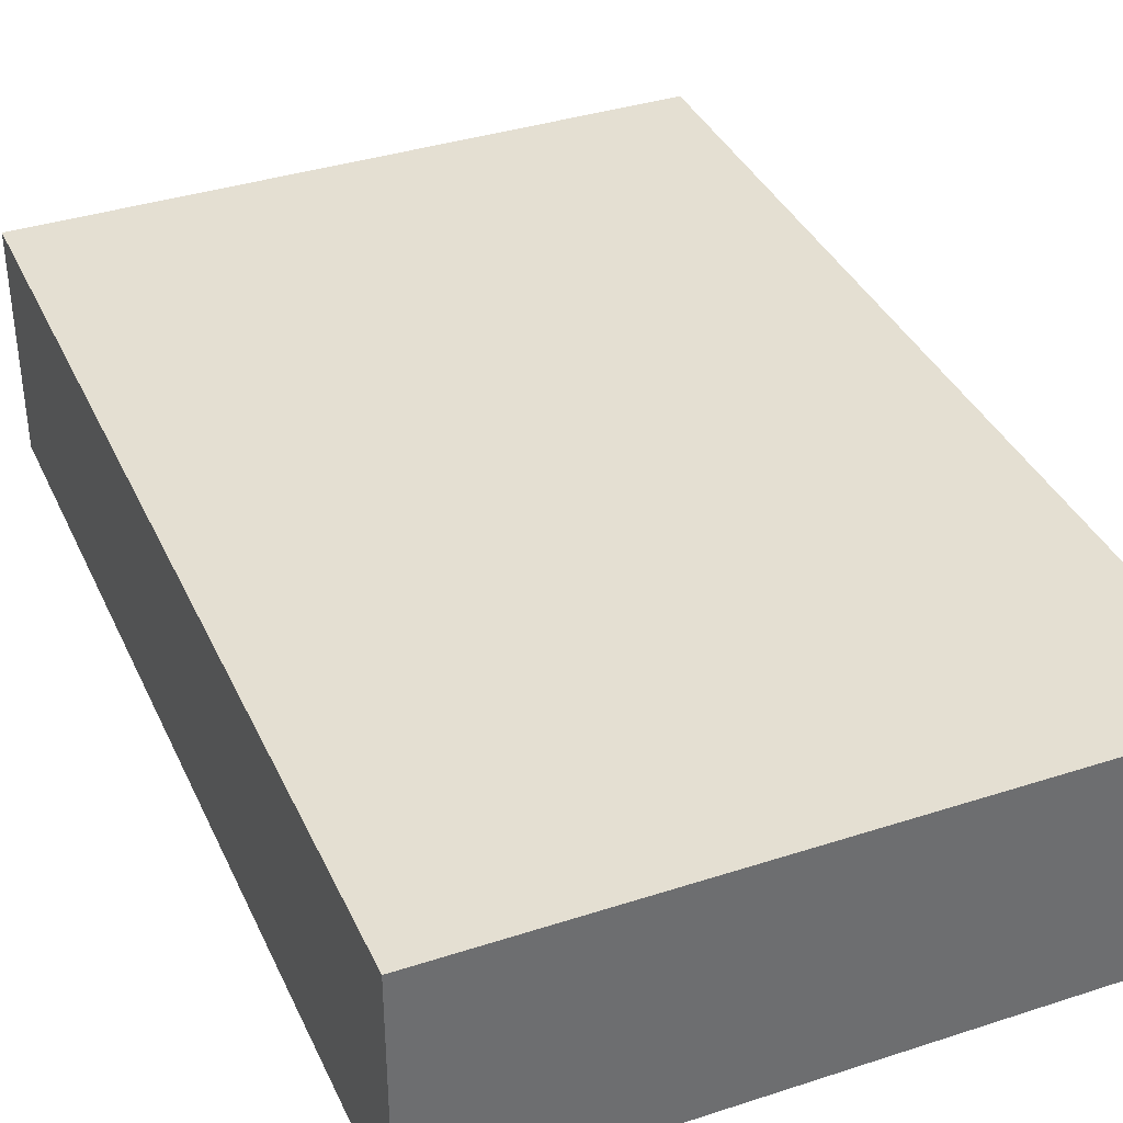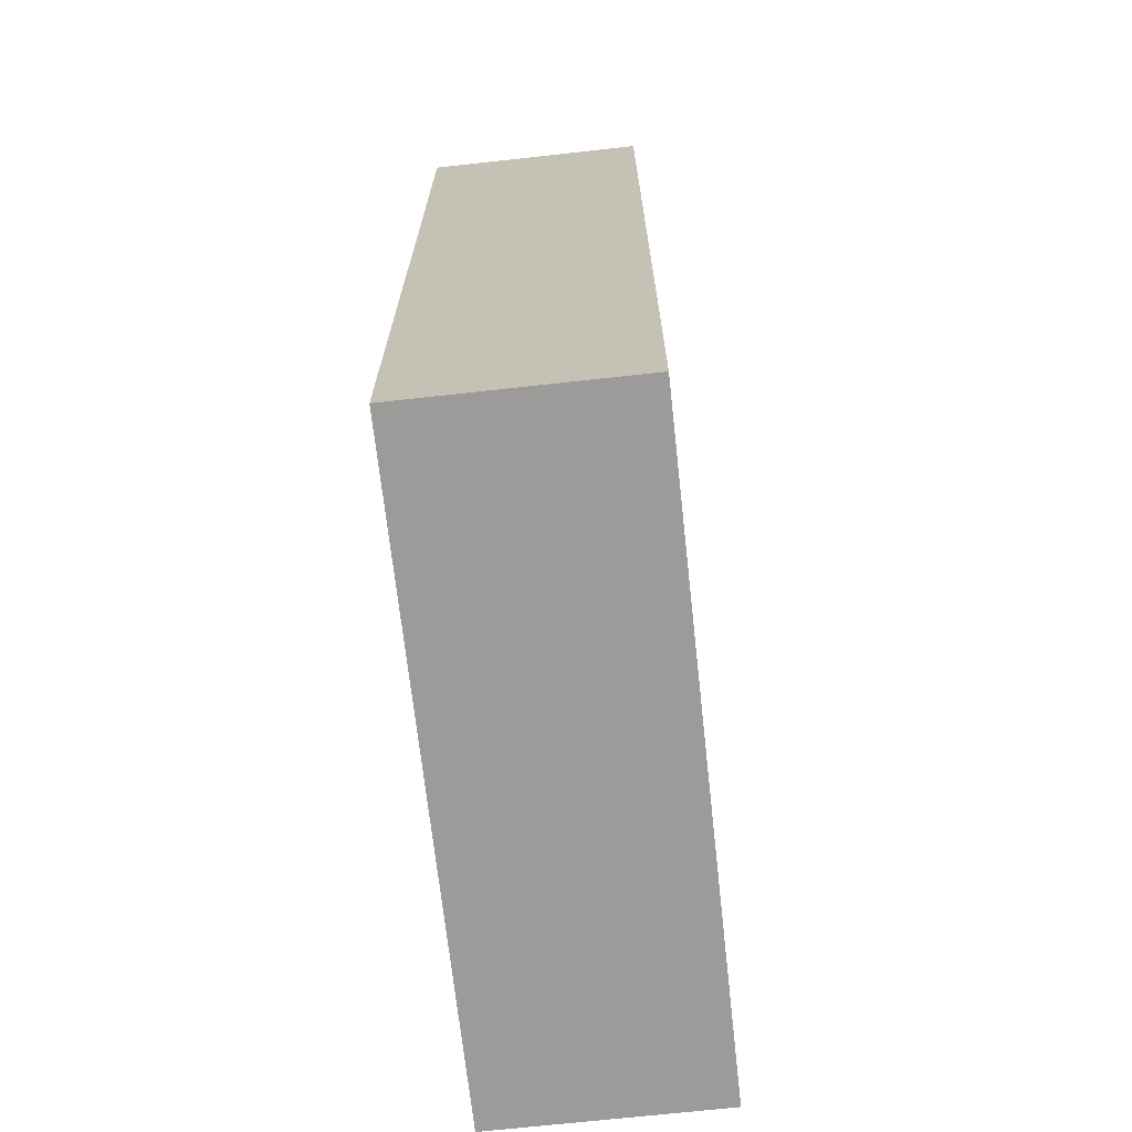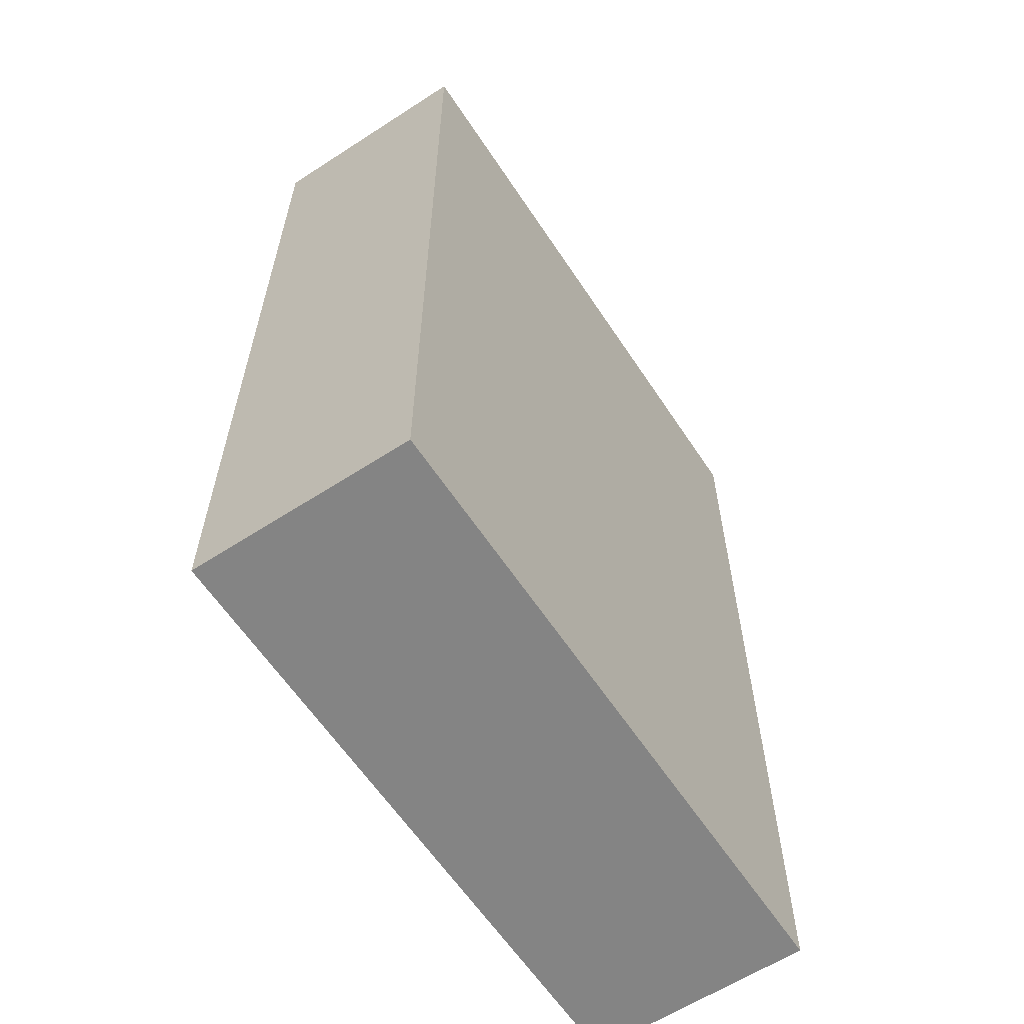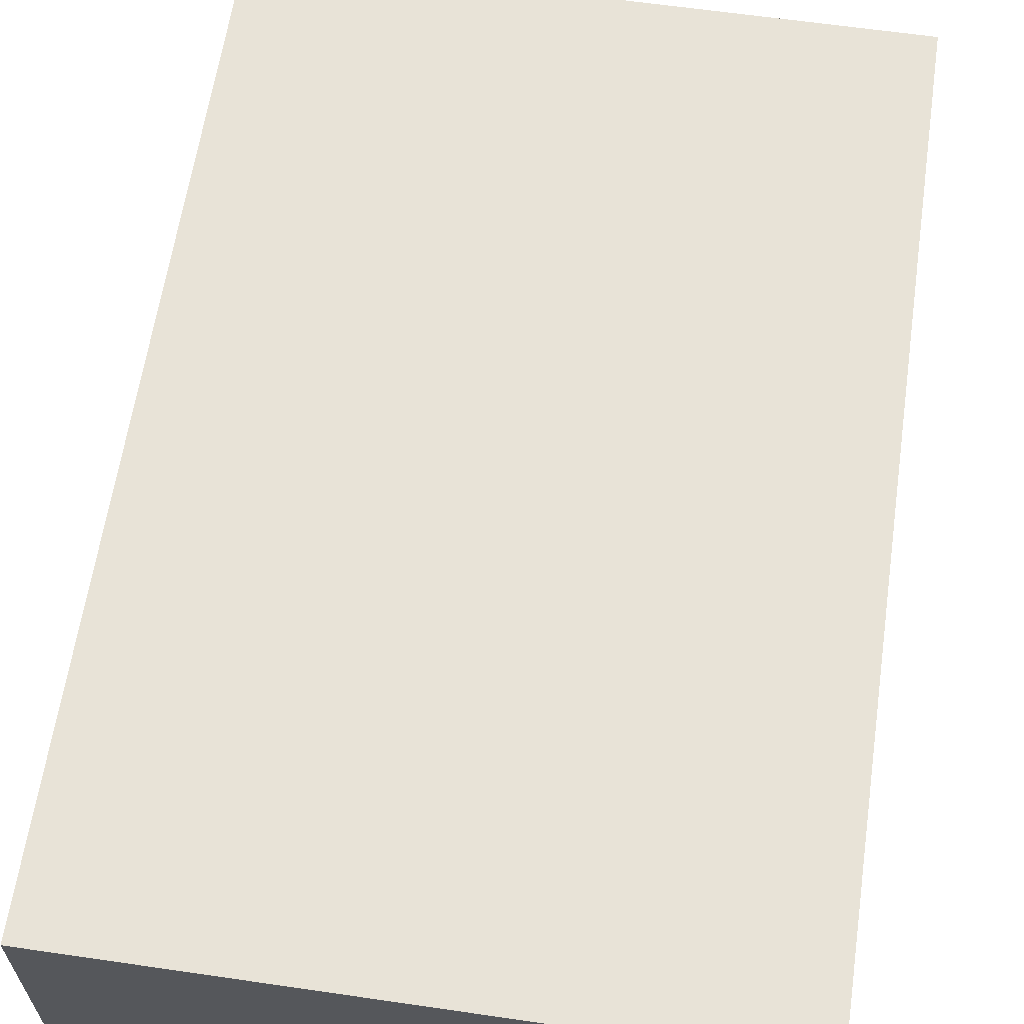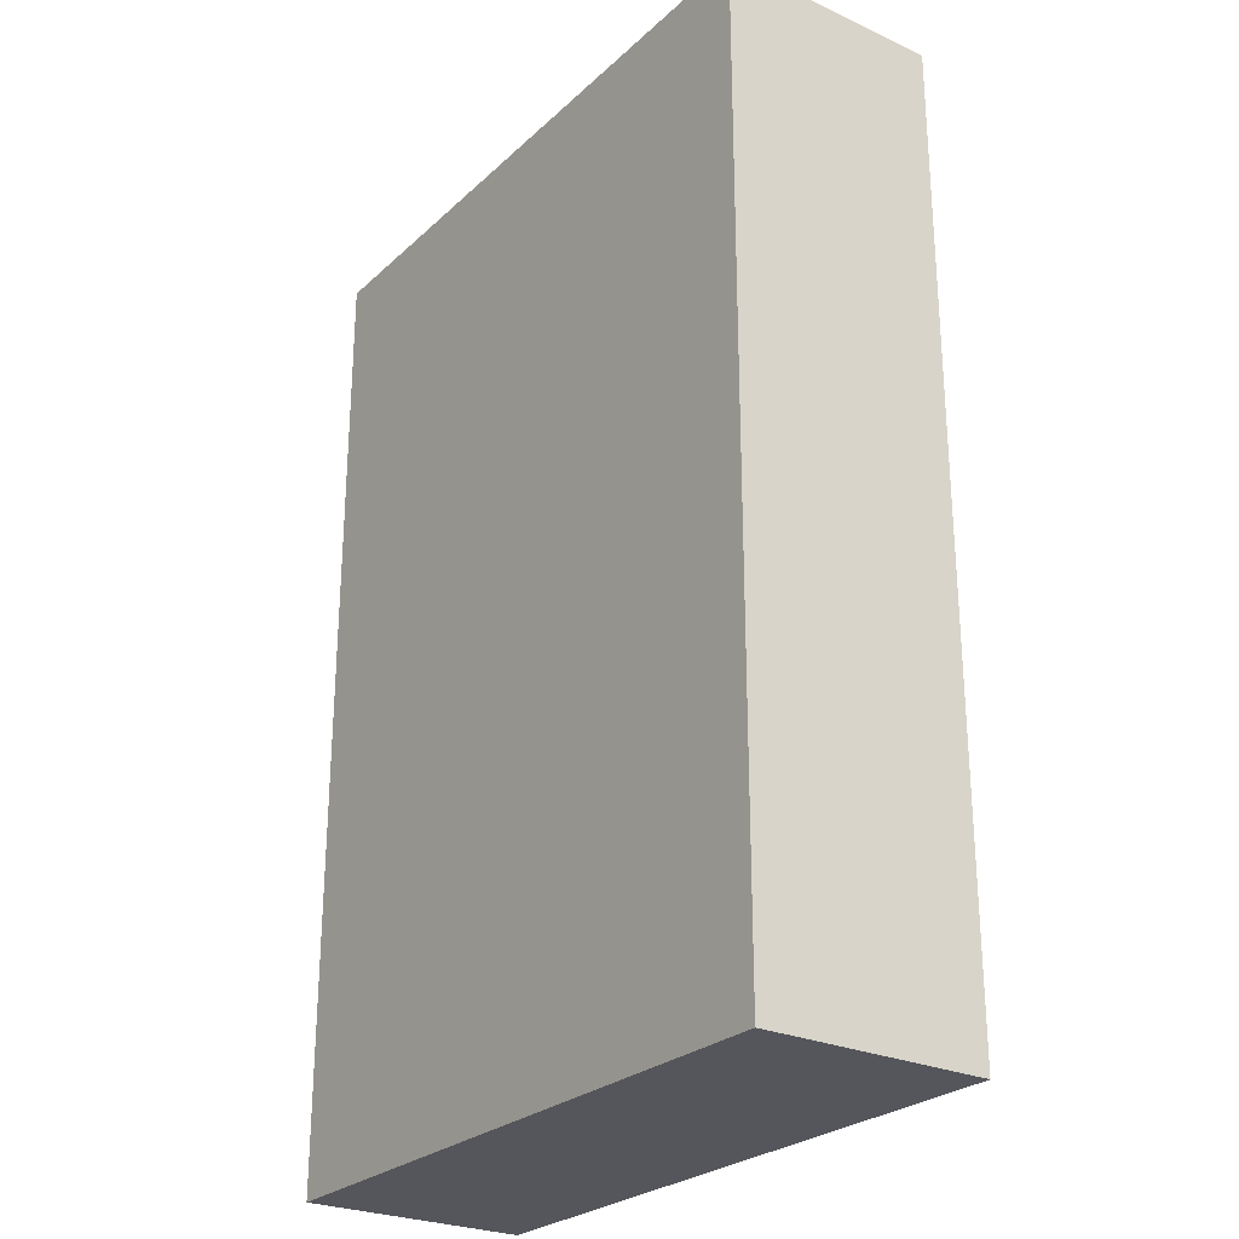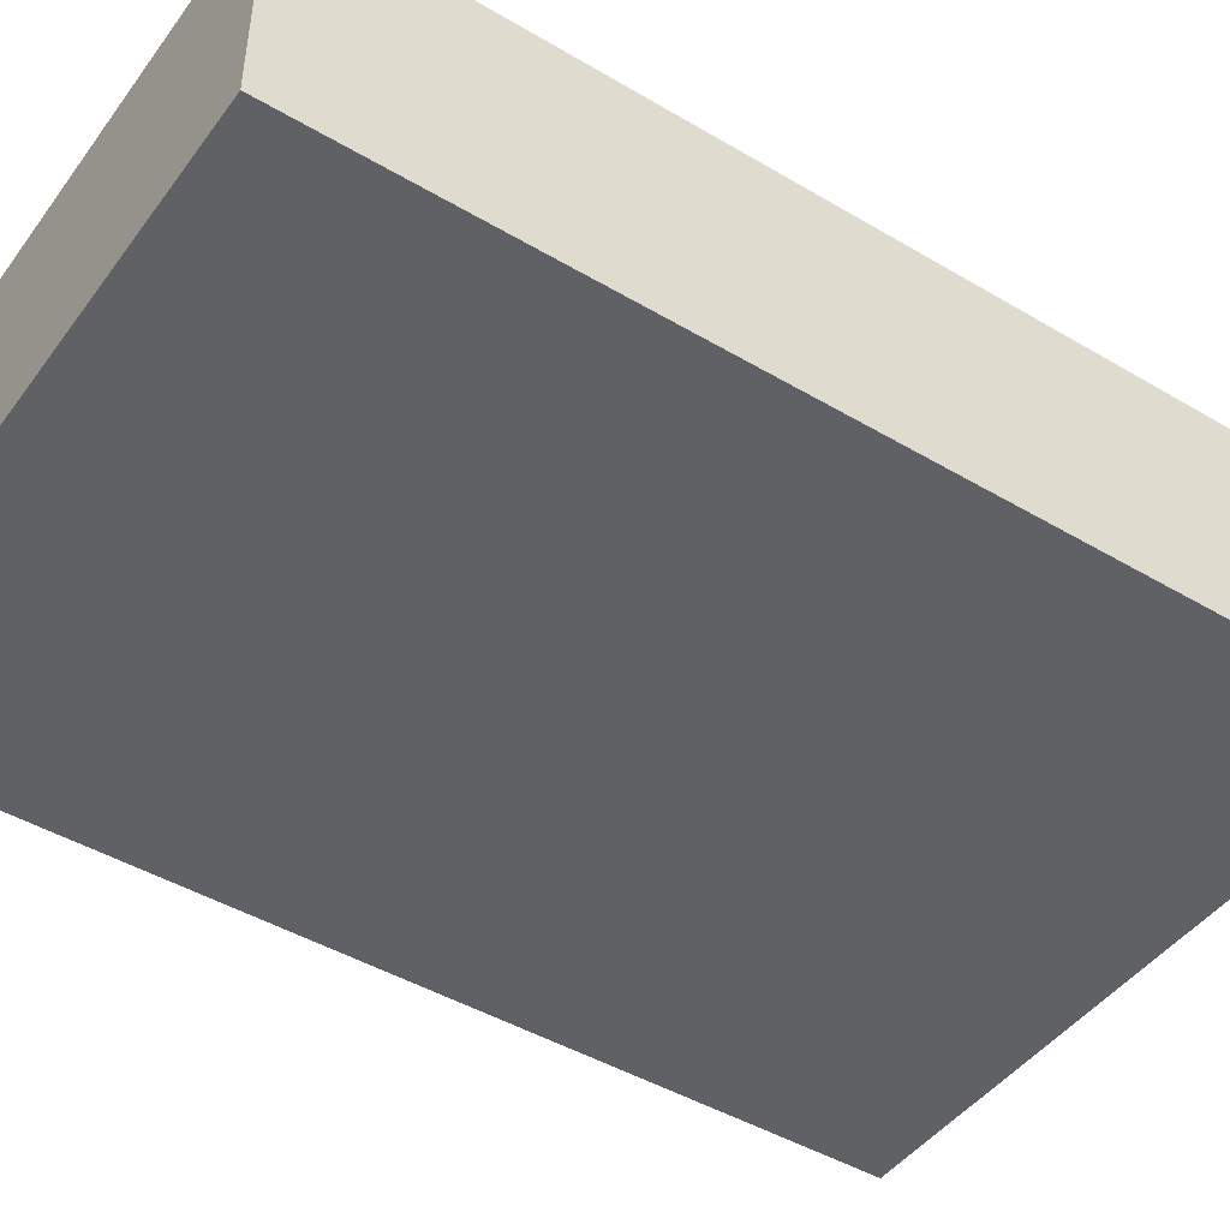
<metadata>
{"format":"obj","ext":"obj","renderer":"f3d","projection":"perspective","resolution":1024,"background":"white","views":[{"elev":37.2,"azim":157.3,"up":"+Z"},{"elev":-69.8,"azim":96.3,"up":"+Y"},{"elev":-61.4,"azim":123.4,"up":"+Y"},{"elev":62.4,"azim":8.4,"up":"+Z"},{"elev":-26.3,"azim":-125.6,"up":"+Y"},{"elev":-45.7,"azim":55.8,"up":"+Z"}]}
</metadata>
<code>
o Body
v 100 -150 0
v 100 150 0
v 100 -150 70
v 100 150 70
v -100 150 0
v -100 150 70
v -100 -150 0
v -100 -150 70
f 1 2 3
f 3 2 4
f 2 5 4
f 4 5 6
f 5 7 6
f 6 7 8
f 7 1 8
f 8 1 3
f 5 2 7
f 7 2 1
f 4 6 8
f 4 8 3

</code>
